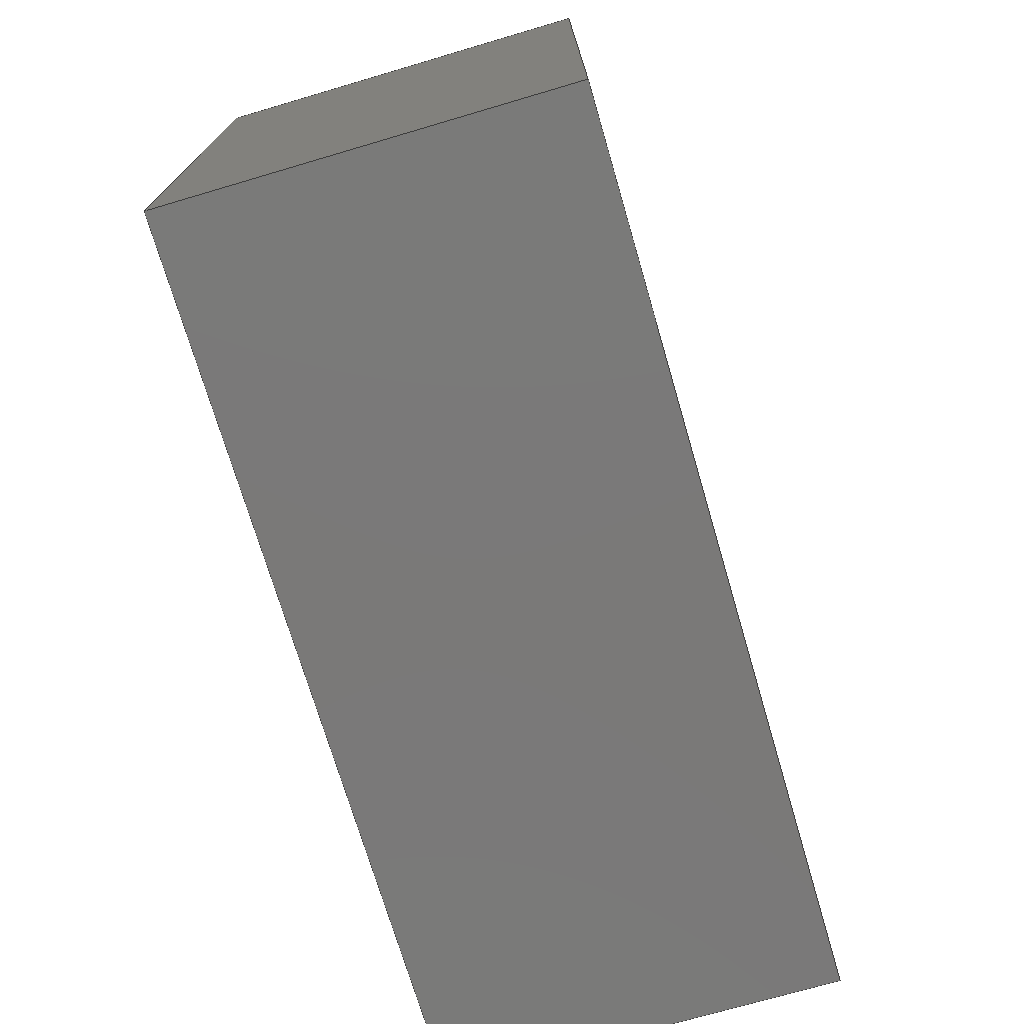
<metadata>
{"format":"step","ext":"step","renderer":"f3d","projection":"perspective","resolution":1024,"background":"white","views":[{"elev":-72.6,"azim":106.4,"up":"+Z"}]}
</metadata>
<code>
ISO-10303-21;
DATA;
#1=MECHANICAL_DESIGN_GEOMETRIC_PRESENTATION_REPRESENTATION('',(#4),#508);
#2=SHAPE_REPRESENTATION_RELATIONSHIP('SRR','None',#515,#3);
#3=ADVANCED_BREP_SHAPE_REPRESENTATION('',(#5),#507);
#4=STYLED_ITEM('',(#524),#5);
#5=MANIFOLD_SOLID_BREP('Body1',#312);
#6=FACE_BOUND('',#30,.T.);
#7=FACE_BOUND('',#41,.T.);
#8=FACE_OUTER_BOUND('',#24,.T.);
#9=FACE_OUTER_BOUND('',#25,.T.);
#10=FACE_OUTER_BOUND('',#26,.T.);
#11=FACE_OUTER_BOUND('',#27,.T.);
#12=FACE_OUTER_BOUND('',#28,.T.);
#13=FACE_OUTER_BOUND('',#29,.T.);
#14=FACE_OUTER_BOUND('',#31,.T.);
#15=FACE_OUTER_BOUND('',#32,.T.);
#16=FACE_OUTER_BOUND('',#33,.T.);
#17=FACE_OUTER_BOUND('',#34,.T.);
#18=FACE_OUTER_BOUND('',#35,.T.);
#19=FACE_OUTER_BOUND('',#36,.T.);
#20=FACE_OUTER_BOUND('',#37,.T.);
#21=FACE_OUTER_BOUND('',#38,.T.);
#22=FACE_OUTER_BOUND('',#39,.T.);
#23=FACE_OUTER_BOUND('',#40,.T.);
#24=EDGE_LOOP('',(#196,#197,#198,#199));
#25=EDGE_LOOP('',(#200,#201,#202,#203));
#26=EDGE_LOOP('',(#204,#205,#206,#207));
#27=EDGE_LOOP('',(#208,#209,#210,#211));
#28=EDGE_LOOP('',(#212,#213,#214,#215));
#29=EDGE_LOOP('',(#216,#217,#218,#219));
#30=EDGE_LOOP('',(#220,#221,#222,#223));
#31=EDGE_LOOP('',(#224,#225,#226,#227,#228,#229));
#32=EDGE_LOOP('',(#230,#231,#232,#233));
#33=EDGE_LOOP('',(#234,#235,#236,#237));
#34=EDGE_LOOP('',(#238,#239,#240,#241));
#35=EDGE_LOOP('',(#242,#243,#244,#245));
#36=EDGE_LOOP('',(#246,#247,#248,#249));
#37=EDGE_LOOP('',(#250,#251,#252,#253));
#38=EDGE_LOOP('',(#254,#255,#256,#257,#258,#259));
#39=EDGE_LOOP('',(#260,#261,#262,#263,#264,#265,#266,#267));
#40=EDGE_LOOP('',(#268,#269,#270,#271,#272,#273,#274,#275));
#41=EDGE_LOOP('',(#276,#277,#278,#279));
#42=LINE('',#422,#84);
#43=LINE('',#424,#85);
#44=LINE('',#426,#86);
#45=LINE('',#427,#87);
#46=LINE('',#430,#88);
#47=LINE('',#432,#89);
#48=LINE('',#433,#90);
#49=LINE('',#436,#91);
#50=LINE('',#438,#92);
#51=LINE('',#439,#93);
#52=LINE('',#441,#94);
#53=LINE('',#442,#95);
#54=LINE('',#446,#96);
#55=LINE('',#448,#97);
#56=LINE('',#450,#98);
#57=LINE('',#451,#99);
#58=LINE('',#454,#100);
#59=LINE('',#456,#101);
#60=LINE('',#457,#102);
#61=LINE('',#460,#103);
#62=LINE('',#462,#104);
#63=LINE('',#464,#105);
#64=LINE('',#465,#106);
#65=LINE('',#468,#107);
#66=LINE('',#469,#108);
#67=LINE('',#472,#109);
#68=LINE('',#474,#110);
#69=LINE('',#475,#111);
#70=LINE('',#478,#112);
#71=LINE('',#480,#113);
#72=LINE('',#481,#114);
#73=LINE('',#484,#115);
#74=LINE('',#486,#116);
#75=LINE('',#487,#117);
#76=LINE('',#490,#118);
#77=LINE('',#492,#119);
#78=LINE('',#493,#120);
#79=LINE('',#496,#121);
#80=LINE('',#498,#122);
#81=LINE('',#499,#123);
#82=LINE('',#501,#124);
#83=LINE('',#502,#125);
#84=VECTOR('',#346,1);
#85=VECTOR('',#347,1);
#86=VECTOR('',#348,1);
#87=VECTOR('',#349,1);
#88=VECTOR('',#352,1);
#89=VECTOR('',#353,1);
#90=VECTOR('',#354,1);
#91=VECTOR('',#357,1);
#92=VECTOR('',#358,1);
#93=VECTOR('',#359,1);
#94=VECTOR('',#362,1);
#95=VECTOR('',#363,1);
#96=VECTOR('',#366,1);
#97=VECTOR('',#367,1);
#98=VECTOR('',#368,1);
#99=VECTOR('',#369,1);
#100=VECTOR('',#372,1);
#101=VECTOR('',#373,1);
#102=VECTOR('',#374,1);
#103=VECTOR('',#377,1);
#104=VECTOR('',#378,1);
#105=VECTOR('',#379,1);
#106=VECTOR('',#380,1);
#107=VECTOR('',#383,1);
#108=VECTOR('',#384,1);
#109=VECTOR('',#387,1);
#110=VECTOR('',#388,1);
#111=VECTOR('',#389,1);
#112=VECTOR('',#392,1);
#113=VECTOR('',#393,1);
#114=VECTOR('',#394,1);
#115=VECTOR('',#397,1);
#116=VECTOR('',#398,1);
#117=VECTOR('',#399,1);
#118=VECTOR('',#402,1);
#119=VECTOR('',#403,1);
#120=VECTOR('',#404,1);
#121=VECTOR('',#407,1);
#122=VECTOR('',#408,1);
#123=VECTOR('',#409,1);
#124=VECTOR('',#412,1);
#125=VECTOR('',#413,1);
#126=VERTEX_POINT('',#420);
#127=VERTEX_POINT('',#421);
#128=VERTEX_POINT('',#423);
#129=VERTEX_POINT('',#425);
#130=VERTEX_POINT('',#429);
#131=VERTEX_POINT('',#431);
#132=VERTEX_POINT('',#435);
#133=VERTEX_POINT('',#437);
#134=VERTEX_POINT('',#444);
#135=VERTEX_POINT('',#445);
#136=VERTEX_POINT('',#447);
#137=VERTEX_POINT('',#449);
#138=VERTEX_POINT('',#453);
#139=VERTEX_POINT('',#455);
#140=VERTEX_POINT('',#459);
#141=VERTEX_POINT('',#461);
#142=VERTEX_POINT('',#463);
#143=VERTEX_POINT('',#467);
#144=VERTEX_POINT('',#471);
#145=VERTEX_POINT('',#473);
#146=VERTEX_POINT('',#477);
#147=VERTEX_POINT('',#479);
#148=VERTEX_POINT('',#483);
#149=VERTEX_POINT('',#485);
#150=VERTEX_POINT('',#489);
#151=VERTEX_POINT('',#491);
#152=VERTEX_POINT('',#495);
#153=VERTEX_POINT('',#497);
#154=EDGE_CURVE('',#126,#127,#42,.T.);
#155=EDGE_CURVE('',#127,#128,#43,.T.);
#156=EDGE_CURVE('',#129,#128,#44,.T.);
#157=EDGE_CURVE('',#126,#129,#45,.T.);
#158=EDGE_CURVE('',#130,#126,#46,.T.);
#159=EDGE_CURVE('',#131,#129,#47,.T.);
#160=EDGE_CURVE('',#130,#131,#48,.T.);
#161=EDGE_CURVE('',#132,#130,#49,.T.);
#162=EDGE_CURVE('',#133,#131,#50,.T.);
#163=EDGE_CURVE('',#132,#133,#51,.T.);
#164=EDGE_CURVE('',#127,#132,#52,.T.);
#165=EDGE_CURVE('',#128,#133,#53,.T.);
#166=EDGE_CURVE('',#134,#135,#54,.T.);
#167=EDGE_CURVE('',#136,#134,#55,.T.);
#168=EDGE_CURVE('',#137,#136,#56,.T.);
#169=EDGE_CURVE('',#135,#137,#57,.T.);
#170=EDGE_CURVE('',#138,#136,#58,.T.);
#171=EDGE_CURVE('',#139,#138,#59,.T.);
#172=EDGE_CURVE('',#137,#139,#60,.T.);
#173=EDGE_CURVE('',#139,#140,#61,.T.);
#174=EDGE_CURVE('',#141,#140,#62,.T.);
#175=EDGE_CURVE('',#142,#141,#63,.T.);
#176=EDGE_CURVE('',#142,#135,#64,.T.);
#177=EDGE_CURVE('',#138,#143,#65,.T.);
#178=EDGE_CURVE('',#140,#143,#66,.T.);
#179=EDGE_CURVE('',#142,#144,#67,.T.);
#180=EDGE_CURVE('',#145,#141,#68,.T.);
#181=EDGE_CURVE('',#144,#145,#69,.T.);
#182=EDGE_CURVE('',#144,#146,#70,.T.);
#183=EDGE_CURVE('',#147,#145,#71,.T.);
#184=EDGE_CURVE('',#146,#147,#72,.T.);
#185=EDGE_CURVE('',#146,#148,#73,.T.);
#186=EDGE_CURVE('',#149,#147,#74,.T.);
#187=EDGE_CURVE('',#148,#149,#75,.T.);
#188=EDGE_CURVE('',#148,#150,#76,.T.);
#189=EDGE_CURVE('',#151,#149,#77,.T.);
#190=EDGE_CURVE('',#150,#151,#78,.T.);
#191=EDGE_CURVE('',#150,#152,#79,.T.);
#192=EDGE_CURVE('',#153,#151,#80,.T.);
#193=EDGE_CURVE('',#152,#153,#81,.T.);
#194=EDGE_CURVE('',#134,#152,#82,.T.);
#195=EDGE_CURVE('',#143,#153,#83,.T.);
#196=ORIENTED_EDGE('',*,*,#154,.T.);
#197=ORIENTED_EDGE('',*,*,#155,.T.);
#198=ORIENTED_EDGE('',*,*,#156,.F.);
#199=ORIENTED_EDGE('',*,*,#157,.F.);
#200=ORIENTED_EDGE('',*,*,#158,.T.);
#201=ORIENTED_EDGE('',*,*,#157,.T.);
#202=ORIENTED_EDGE('',*,*,#159,.F.);
#203=ORIENTED_EDGE('',*,*,#160,.F.);
#204=ORIENTED_EDGE('',*,*,#161,.T.);
#205=ORIENTED_EDGE('',*,*,#160,.T.);
#206=ORIENTED_EDGE('',*,*,#162,.F.);
#207=ORIENTED_EDGE('',*,*,#163,.F.);
#208=ORIENTED_EDGE('',*,*,#164,.T.);
#209=ORIENTED_EDGE('',*,*,#163,.T.);
#210=ORIENTED_EDGE('',*,*,#165,.F.);
#211=ORIENTED_EDGE('',*,*,#155,.F.);
#212=ORIENTED_EDGE('',*,*,#166,.F.);
#213=ORIENTED_EDGE('',*,*,#167,.F.);
#214=ORIENTED_EDGE('',*,*,#168,.F.);
#215=ORIENTED_EDGE('',*,*,#169,.F.);
#216=ORIENTED_EDGE('',*,*,#168,.T.);
#217=ORIENTED_EDGE('',*,*,#170,.F.);
#218=ORIENTED_EDGE('',*,*,#171,.F.);
#219=ORIENTED_EDGE('',*,*,#172,.F.);
#220=ORIENTED_EDGE('',*,*,#165,.T.);
#221=ORIENTED_EDGE('',*,*,#162,.T.);
#222=ORIENTED_EDGE('',*,*,#159,.T.);
#223=ORIENTED_EDGE('',*,*,#156,.T.);
#224=ORIENTED_EDGE('',*,*,#169,.T.);
#225=ORIENTED_EDGE('',*,*,#172,.T.);
#226=ORIENTED_EDGE('',*,*,#173,.T.);
#227=ORIENTED_EDGE('',*,*,#174,.F.);
#228=ORIENTED_EDGE('',*,*,#175,.F.);
#229=ORIENTED_EDGE('',*,*,#176,.T.);
#230=ORIENTED_EDGE('',*,*,#171,.T.);
#231=ORIENTED_EDGE('',*,*,#177,.T.);
#232=ORIENTED_EDGE('',*,*,#178,.F.);
#233=ORIENTED_EDGE('',*,*,#173,.F.);
#234=ORIENTED_EDGE('',*,*,#179,.F.);
#235=ORIENTED_EDGE('',*,*,#175,.T.);
#236=ORIENTED_EDGE('',*,*,#180,.F.);
#237=ORIENTED_EDGE('',*,*,#181,.F.);
#238=ORIENTED_EDGE('',*,*,#182,.F.);
#239=ORIENTED_EDGE('',*,*,#181,.T.);
#240=ORIENTED_EDGE('',*,*,#183,.F.);
#241=ORIENTED_EDGE('',*,*,#184,.F.);
#242=ORIENTED_EDGE('',*,*,#185,.F.);
#243=ORIENTED_EDGE('',*,*,#184,.T.);
#244=ORIENTED_EDGE('',*,*,#186,.F.);
#245=ORIENTED_EDGE('',*,*,#187,.F.);
#246=ORIENTED_EDGE('',*,*,#188,.F.);
#247=ORIENTED_EDGE('',*,*,#187,.T.);
#248=ORIENTED_EDGE('',*,*,#189,.F.);
#249=ORIENTED_EDGE('',*,*,#190,.F.);
#250=ORIENTED_EDGE('',*,*,#191,.F.);
#251=ORIENTED_EDGE('',*,*,#190,.T.);
#252=ORIENTED_EDGE('',*,*,#192,.F.);
#253=ORIENTED_EDGE('',*,*,#193,.F.);
#254=ORIENTED_EDGE('',*,*,#167,.T.);
#255=ORIENTED_EDGE('',*,*,#194,.T.);
#256=ORIENTED_EDGE('',*,*,#193,.T.);
#257=ORIENTED_EDGE('',*,*,#195,.F.);
#258=ORIENTED_EDGE('',*,*,#177,.F.);
#259=ORIENTED_EDGE('',*,*,#170,.T.);
#260=ORIENTED_EDGE('',*,*,#174,.T.);
#261=ORIENTED_EDGE('',*,*,#178,.T.);
#262=ORIENTED_EDGE('',*,*,#195,.T.);
#263=ORIENTED_EDGE('',*,*,#192,.T.);
#264=ORIENTED_EDGE('',*,*,#189,.T.);
#265=ORIENTED_EDGE('',*,*,#186,.T.);
#266=ORIENTED_EDGE('',*,*,#183,.T.);
#267=ORIENTED_EDGE('',*,*,#180,.T.);
#268=ORIENTED_EDGE('',*,*,#176,.F.);
#269=ORIENTED_EDGE('',*,*,#179,.T.);
#270=ORIENTED_EDGE('',*,*,#182,.T.);
#271=ORIENTED_EDGE('',*,*,#185,.T.);
#272=ORIENTED_EDGE('',*,*,#188,.T.);
#273=ORIENTED_EDGE('',*,*,#191,.T.);
#274=ORIENTED_EDGE('',*,*,#194,.F.);
#275=ORIENTED_EDGE('',*,*,#166,.T.);
#276=ORIENTED_EDGE('',*,*,#164,.F.);
#277=ORIENTED_EDGE('',*,*,#154,.F.);
#278=ORIENTED_EDGE('',*,*,#158,.F.);
#279=ORIENTED_EDGE('',*,*,#161,.F.);
#280=PLANE('',#326);
#281=PLANE('',#327);
#282=PLANE('',#328);
#283=PLANE('',#329);
#284=PLANE('',#330);
#285=PLANE('',#331);
#286=PLANE('',#332);
#287=PLANE('',#333);
#288=PLANE('',#334);
#289=PLANE('',#335);
#290=PLANE('',#336);
#291=PLANE('',#337);
#292=PLANE('',#338);
#293=PLANE('',#339);
#294=PLANE('',#340);
#295=PLANE('',#341);
#296=ADVANCED_FACE('',(#8),#280,.T.);
#297=ADVANCED_FACE('',(#9),#281,.T.);
#298=ADVANCED_FACE('',(#10),#282,.T.);
#299=ADVANCED_FACE('',(#11),#283,.T.);
#300=ADVANCED_FACE('',(#12),#284,.T.);
#301=ADVANCED_FACE('',(#13,#6),#285,.T.);
#302=ADVANCED_FACE('',(#14),#286,.T.);
#303=ADVANCED_FACE('',(#15),#287,.T.);
#304=ADVANCED_FACE('',(#16),#288,.T.);
#305=ADVANCED_FACE('',(#17),#289,.T.);
#306=ADVANCED_FACE('',(#18),#290,.T.);
#307=ADVANCED_FACE('',(#19),#291,.T.);
#308=ADVANCED_FACE('',(#20),#292,.T.);
#309=ADVANCED_FACE('',(#21),#293,.T.);
#310=ADVANCED_FACE('',(#22),#294,.T.);
#311=ADVANCED_FACE('',(#23,#7),#295,.F.);
#312=CLOSED_SHELL('',(#296,#297,#298,#299,#300,#301,#302,#303,#304,#305,
#306,#307,#308,#309,#310,#311));
#313=DERIVED_UNIT_ELEMENT(#315,1);
#314=DERIVED_UNIT_ELEMENT(#510,3);
#315=(
MASS_UNIT()
NAMED_UNIT(*)
SI_UNIT(.KILO.,.GRAM.)
);
#316=DERIVED_UNIT((#313,#314));
#317=MEASURE_REPRESENTATION_ITEM('density measure',
POSITIVE_RATIO_MEASURE(7850),#316);
#318=PROPERTY_DEFINITION_REPRESENTATION(#323,#320);
#319=PROPERTY_DEFINITION_REPRESENTATION(#324,#321);
#320=REPRESENTATION('material name',(#322),#507);
#321=REPRESENTATION('density',(#317),#507);
#322=DESCRIPTIVE_REPRESENTATION_ITEM('Steel','Steel');
#323=PROPERTY_DEFINITION('material property','material name',#517);
#324=PROPERTY_DEFINITION('material property','density of part',#517);
#325=AXIS2_PLACEMENT_3D('placement',#418,#342,#343);
#326=AXIS2_PLACEMENT_3D('',#419,#344,#345);
#327=AXIS2_PLACEMENT_3D('',#428,#350,#351);
#328=AXIS2_PLACEMENT_3D('',#434,#355,#356);
#329=AXIS2_PLACEMENT_3D('',#440,#360,#361);
#330=AXIS2_PLACEMENT_3D('',#443,#364,#365);
#331=AXIS2_PLACEMENT_3D('',#452,#370,#371);
#332=AXIS2_PLACEMENT_3D('',#458,#375,#376);
#333=AXIS2_PLACEMENT_3D('',#466,#381,#382);
#334=AXIS2_PLACEMENT_3D('',#470,#385,#386);
#335=AXIS2_PLACEMENT_3D('',#476,#390,#391);
#336=AXIS2_PLACEMENT_3D('',#482,#395,#396);
#337=AXIS2_PLACEMENT_3D('',#488,#400,#401);
#338=AXIS2_PLACEMENT_3D('',#494,#405,#406);
#339=AXIS2_PLACEMENT_3D('',#500,#410,#411);
#340=AXIS2_PLACEMENT_3D('',#503,#414,#415);
#341=AXIS2_PLACEMENT_3D('',#504,#416,#417);
#342=DIRECTION('axis',(0,0,1));
#343=DIRECTION('refdir',(1,0,0));
#344=DIRECTION('center_axis',(-1,0,0));
#345=DIRECTION('ref_axis',(0,0,1));
#346=DIRECTION('',(0,0,1));
#347=DIRECTION('',(0,1,0));
#348=DIRECTION('',(0,0,1));
#349=DIRECTION('',(0,1,0));
#350=DIRECTION('center_axis',(0,0,1));
#351=DIRECTION('ref_axis',(1,0,0));
#352=DIRECTION('',(1,0,0));
#353=DIRECTION('',(1,0,0));
#354=DIRECTION('',(0,1,0));
#355=DIRECTION('center_axis',(1,0,0));
#356=DIRECTION('ref_axis',(0,0,-1));
#357=DIRECTION('',(0,0,-1));
#358=DIRECTION('',(0,0,-1));
#359=DIRECTION('',(0,1,0));
#360=DIRECTION('center_axis',(0,0,-1));
#361=DIRECTION('ref_axis',(-1,0,0));
#362=DIRECTION('',(-1,0,0));
#363=DIRECTION('',(-1,0,0));
#364=DIRECTION('center_axis',(0,0,1));
#365=DIRECTION('ref_axis',(1,0,0));
#366=DIRECTION('',(-1,0,0));
#367=DIRECTION('',(0,-1,0));
#368=DIRECTION('',(1,0,0));
#369=DIRECTION('',(0,1,0));
#370=DIRECTION('center_axis',(0,1,0));
#371=DIRECTION('ref_axis',(0,0,1));
#372=DIRECTION('',(0,0,1));
#373=DIRECTION('',(1,0,0));
#374=DIRECTION('',(0,0,-1));
#375=DIRECTION('center_axis',(1,0,0));
#376=DIRECTION('ref_axis',(0,0,-1));
#377=DIRECTION('',(0,1,0));
#378=DIRECTION('',(0,0,-1));
#379=DIRECTION('',(0,1,0));
#380=DIRECTION('',(0,0,-1));
#381=DIRECTION('center_axis',(0,0,1));
#382=DIRECTION('ref_axis',(1,0,0));
#383=DIRECTION('',(0,1,0));
#384=DIRECTION('',(1,0,0));
#385=DIRECTION('center_axis',(0,0,1));
#386=DIRECTION('ref_axis',(1,0,0));
#387=DIRECTION('',(-1,0,0));
#388=DIRECTION('',(1,0,0));
#389=DIRECTION('',(0,1,0));
#390=DIRECTION('center_axis',(-1,0,0));
#391=DIRECTION('ref_axis',(0,0,1));
#392=DIRECTION('',(0,0,-1));
#393=DIRECTION('',(0,0,1));
#394=DIRECTION('',(0,1,0));
#395=DIRECTION('center_axis',(0,0,-1));
#396=DIRECTION('ref_axis',(-1,0,0));
#397=DIRECTION('',(1,0,0));
#398=DIRECTION('',(-1,0,0));
#399=DIRECTION('',(0,1,0));
#400=DIRECTION('center_axis',(1,0,0));
#401=DIRECTION('ref_axis',(0,0,-1));
#402=DIRECTION('',(0,0,1));
#403=DIRECTION('',(0,0,-1));
#404=DIRECTION('',(0,1,0));
#405=DIRECTION('center_axis',(0,0,1));
#406=DIRECTION('ref_axis',(1,0,0));
#407=DIRECTION('',(-1,0,0));
#408=DIRECTION('',(1,0,0));
#409=DIRECTION('',(0,1,0));
#410=DIRECTION('center_axis',(-1,0,0));
#411=DIRECTION('ref_axis',(0,0,1));
#412=DIRECTION('',(0,0,1));
#413=DIRECTION('',(0,0,1));
#414=DIRECTION('center_axis',(0,1,0));
#415=DIRECTION('ref_axis',(0,0,1));
#416=DIRECTION('center_axis',(0,1,0));
#417=DIRECTION('ref_axis',(1,0,0));
#418=CARTESIAN_POINT('',(0,0,0));
#419=CARTESIAN_POINT('Origin',(4,0,-1.5));
#420=CARTESIAN_POINT('',(4,0,-1.5));
#421=CARTESIAN_POINT('',(4,0,3));
#422=CARTESIAN_POINT('',(4,0,-1.5));
#423=CARTESIAN_POINT('',(4,1,3));
#424=CARTESIAN_POINT('',(4,0,3));
#425=CARTESIAN_POINT('',(4,1,-1.5));
#426=CARTESIAN_POINT('',(4,1,-1.5));
#427=CARTESIAN_POINT('',(4,0,-1.5));
#428=CARTESIAN_POINT('Origin',(-3,0,-1.5));
#429=CARTESIAN_POINT('',(-3,0,-1.5));
#430=CARTESIAN_POINT('',(-3,0,-1.5));
#431=CARTESIAN_POINT('',(-3,1,-1.5));
#432=CARTESIAN_POINT('',(-3,1,-1.5));
#433=CARTESIAN_POINT('',(-3,0,-1.5));
#434=CARTESIAN_POINT('Origin',(-3,0,3));
#435=CARTESIAN_POINT('',(-3,0,3));
#436=CARTESIAN_POINT('',(-3,0,3));
#437=CARTESIAN_POINT('',(-3,1,3));
#438=CARTESIAN_POINT('',(-3,1,3));
#439=CARTESIAN_POINT('',(-3,0,3));
#440=CARTESIAN_POINT('Origin',(4,0,3));
#441=CARTESIAN_POINT('',(4,0,3));
#442=CARTESIAN_POINT('',(4,1,3));
#443=CARTESIAN_POINT('Origin',(-3.5,0,3.5));
#444=CARTESIAN_POINT('',(4.5,0,3.5));
#445=CARTESIAN_POINT('',(-3.5,0,3.5));
#446=CARTESIAN_POINT('',(4.5,0,3.5));
#447=CARTESIAN_POINT('',(4.5,1,3.5));
#448=CARTESIAN_POINT('',(4.5,0,3.5));
#449=CARTESIAN_POINT('',(-3.5,1,3.5));
#450=CARTESIAN_POINT('',(4.5,1,3.5));
#451=CARTESIAN_POINT('',(-3.5,0,3.5));
#452=CARTESIAN_POINT('Origin',(0.5,1,0.75));
#453=CARTESIAN_POINT('',(4.5,1,-2));
#454=CARTESIAN_POINT('',(4.5,1,-0.625));
#455=CARTESIAN_POINT('',(-3.5,1,-2));
#456=CARTESIAN_POINT('',(-1.5,1,-2));
#457=CARTESIAN_POINT('',(-3.5,1,2.375));
#458=CARTESIAN_POINT('Origin',(-3.5,0,4));
#459=CARTESIAN_POINT('',(-3.5,4,-2));
#460=CARTESIAN_POINT('',(-3.5,0,-2));
#461=CARTESIAN_POINT('',(-3.5,4,4));
#462=CARTESIAN_POINT('',(-3.5,4,3.5));
#463=CARTESIAN_POINT('',(-3.5,0,4));
#464=CARTESIAN_POINT('',(-3.5,0,4));
#465=CARTESIAN_POINT('',(-3.5,0,3.5));
#466=CARTESIAN_POINT('Origin',(-3.5,0,-2));
#467=CARTESIAN_POINT('',(4.5,4,-2));
#468=CARTESIAN_POINT('',(4.5,0,-2));
#469=CARTESIAN_POINT('',(-3.5,4,-2));
#470=CARTESIAN_POINT('Origin',(-4,0,4));
#471=CARTESIAN_POINT('',(-4,0,4));
#472=CARTESIAN_POINT('',(5,0,4));
#473=CARTESIAN_POINT('',(-4,4,4));
#474=CARTESIAN_POINT('',(5,4,4));
#475=CARTESIAN_POINT('',(-4,0,4));
#476=CARTESIAN_POINT('Origin',(-4,0,-2.5));
#477=CARTESIAN_POINT('',(-4,0,-2.5));
#478=CARTESIAN_POINT('',(-4,0,4));
#479=CARTESIAN_POINT('',(-4,4,-2.5));
#480=CARTESIAN_POINT('',(-4,4,4));
#481=CARTESIAN_POINT('',(-4,0,-2.5));
#482=CARTESIAN_POINT('Origin',(5,0,-2.5));
#483=CARTESIAN_POINT('',(5,0,-2.5));
#484=CARTESIAN_POINT('',(-4,0,-2.5));
#485=CARTESIAN_POINT('',(5,4,-2.5));
#486=CARTESIAN_POINT('',(-4,4,-2.5));
#487=CARTESIAN_POINT('',(5,0,-2.5));
#488=CARTESIAN_POINT('Origin',(5,0,4));
#489=CARTESIAN_POINT('',(5,0,4));
#490=CARTESIAN_POINT('',(5,0,-2.5));
#491=CARTESIAN_POINT('',(5,4,4));
#492=CARTESIAN_POINT('',(5,4,-2.5));
#493=CARTESIAN_POINT('',(5,0,4));
#494=CARTESIAN_POINT('Origin',(4.5,0,4));
#495=CARTESIAN_POINT('',(4.5,0,4));
#496=CARTESIAN_POINT('',(5,0,4));
#497=CARTESIAN_POINT('',(4.5,4,4));
#498=CARTESIAN_POINT('',(5,4,4));
#499=CARTESIAN_POINT('',(4.5,0,4));
#500=CARTESIAN_POINT('Origin',(4.5,0,-2));
#501=CARTESIAN_POINT('',(4.5,0,-2));
#502=CARTESIAN_POINT('',(4.5,4,-2));
#503=CARTESIAN_POINT('Origin',(0.5,4,0.75));
#504=CARTESIAN_POINT('Origin',(0.5,0,0.75));
#505=UNCERTAINTY_MEASURE_WITH_UNIT(LENGTH_MEASURE(0.001),#509,
'DISTANCE_ACCURACY_VALUE',
'Maximum model space distance between geometric entities at asserted c
onnectivities');
#506=UNCERTAINTY_MEASURE_WITH_UNIT(LENGTH_MEASURE(0.001),#509,
'DISTANCE_ACCURACY_VALUE',
'Maximum model space distance between geometric entities at asserted c
onnectivities');
#507=(
GEOMETRIC_REPRESENTATION_CONTEXT(3)
GLOBAL_UNCERTAINTY_ASSIGNED_CONTEXT((#505))
GLOBAL_UNIT_ASSIGNED_CONTEXT((#509,#511,#512))
REPRESENTATION_CONTEXT('','3D')
);
#508=(
GEOMETRIC_REPRESENTATION_CONTEXT(3)
GLOBAL_UNCERTAINTY_ASSIGNED_CONTEXT((#506))
GLOBAL_UNIT_ASSIGNED_CONTEXT((#509,#511,#512))
REPRESENTATION_CONTEXT('','3D')
);
#509=(
LENGTH_UNIT()
NAMED_UNIT(*)
SI_UNIT(.CENTI.,.METRE.)
);
#510=(
LENGTH_UNIT()
NAMED_UNIT(*)
SI_UNIT($,.METRE.)
);
#511=(
NAMED_UNIT(*)
PLANE_ANGLE_UNIT()
SI_UNIT($,.RADIAN.)
);
#512=(
NAMED_UNIT(*)
SI_UNIT($,.STERADIAN.)
SOLID_ANGLE_UNIT()
);
#513=SHAPE_DEFINITION_REPRESENTATION(#514,#515);
#514=PRODUCT_DEFINITION_SHAPE('',$,#517);
#515=SHAPE_REPRESENTATION('',(#325),#507);
#516=PRODUCT_DEFINITION_CONTEXT('part definition',#521,'design');
#517=PRODUCT_DEFINITION('Untitled','Untitled',#518,#516);
#518=PRODUCT_DEFINITION_FORMATION('',$,#523);
#519=PRODUCT_RELATED_PRODUCT_CATEGORY('Untitled','Untitled',(#523));
#520=APPLICATION_PROTOCOL_DEFINITION('international standard',
'automotive_design',2009,#521);
#521=APPLICATION_CONTEXT(
'Core Data for Automotive Mechanical Design Process');
#522=PRODUCT_CONTEXT('part definition',#521,'mechanical');
#523=PRODUCT('Untitled','Untitled',$,(#522));
#524=PRESENTATION_STYLE_ASSIGNMENT((#525));
#525=SURFACE_STYLE_USAGE(.BOTH.,#526);
#526=SURFACE_SIDE_STYLE('',(#527));
#527=SURFACE_STYLE_FILL_AREA(#528);
#528=FILL_AREA_STYLE('Steel - Satin',(#529));
#529=FILL_AREA_STYLE_COLOUR('Steel - Satin',#530);
#530=COLOUR_RGB('Steel - Satin',0.6275,0.6275,0.6275);
ENDSEC;
END-ISO-10303-21;

</code>
